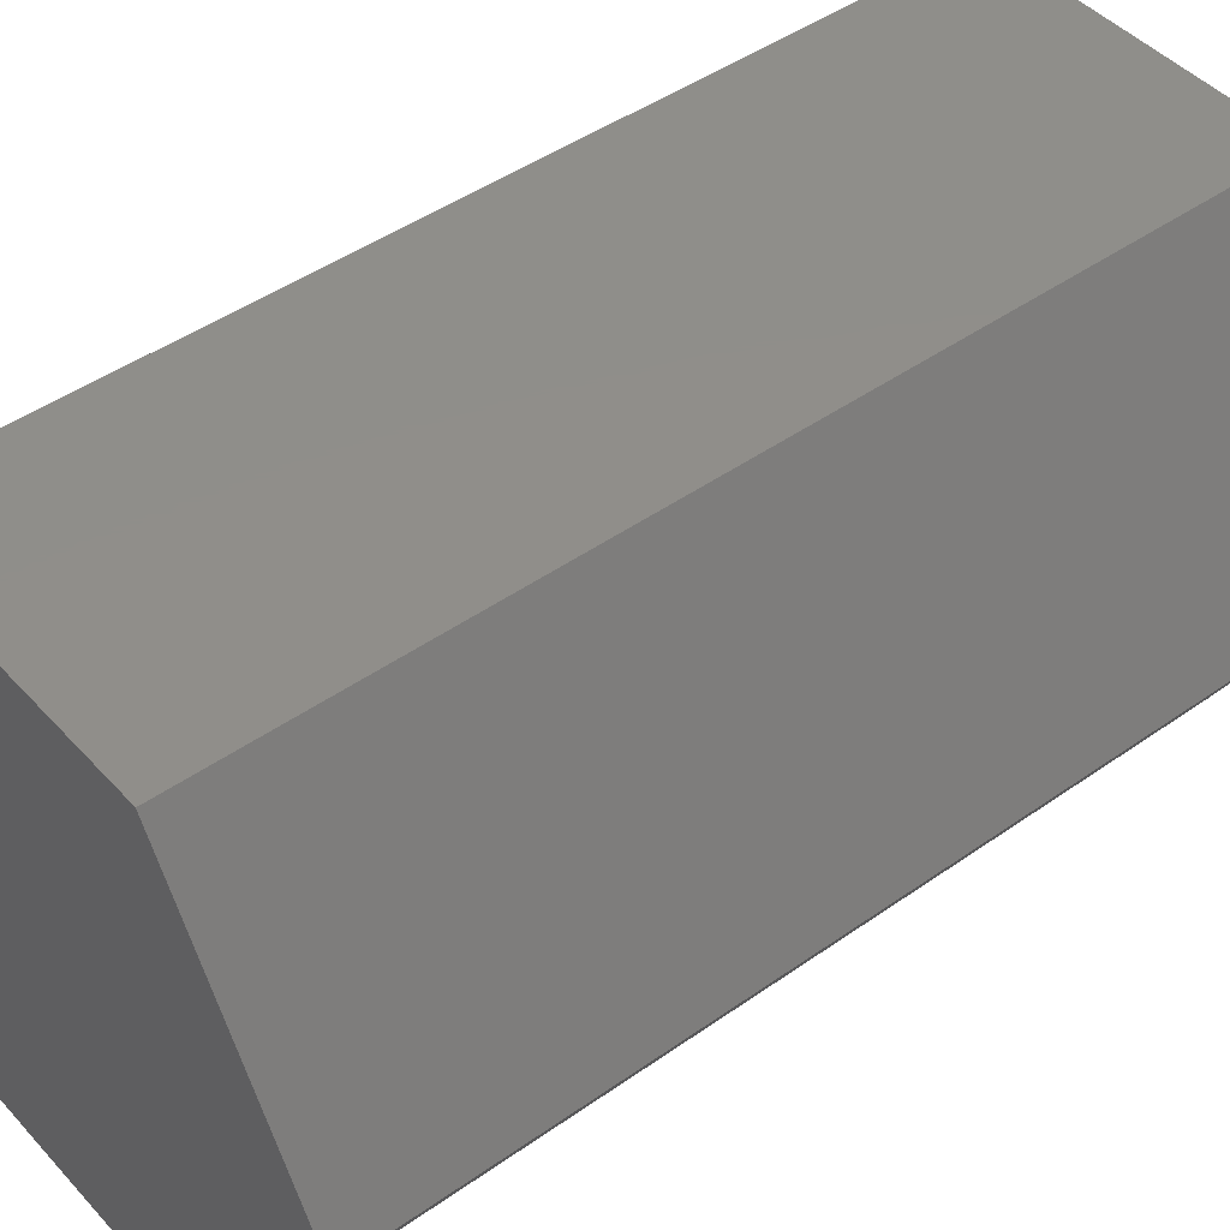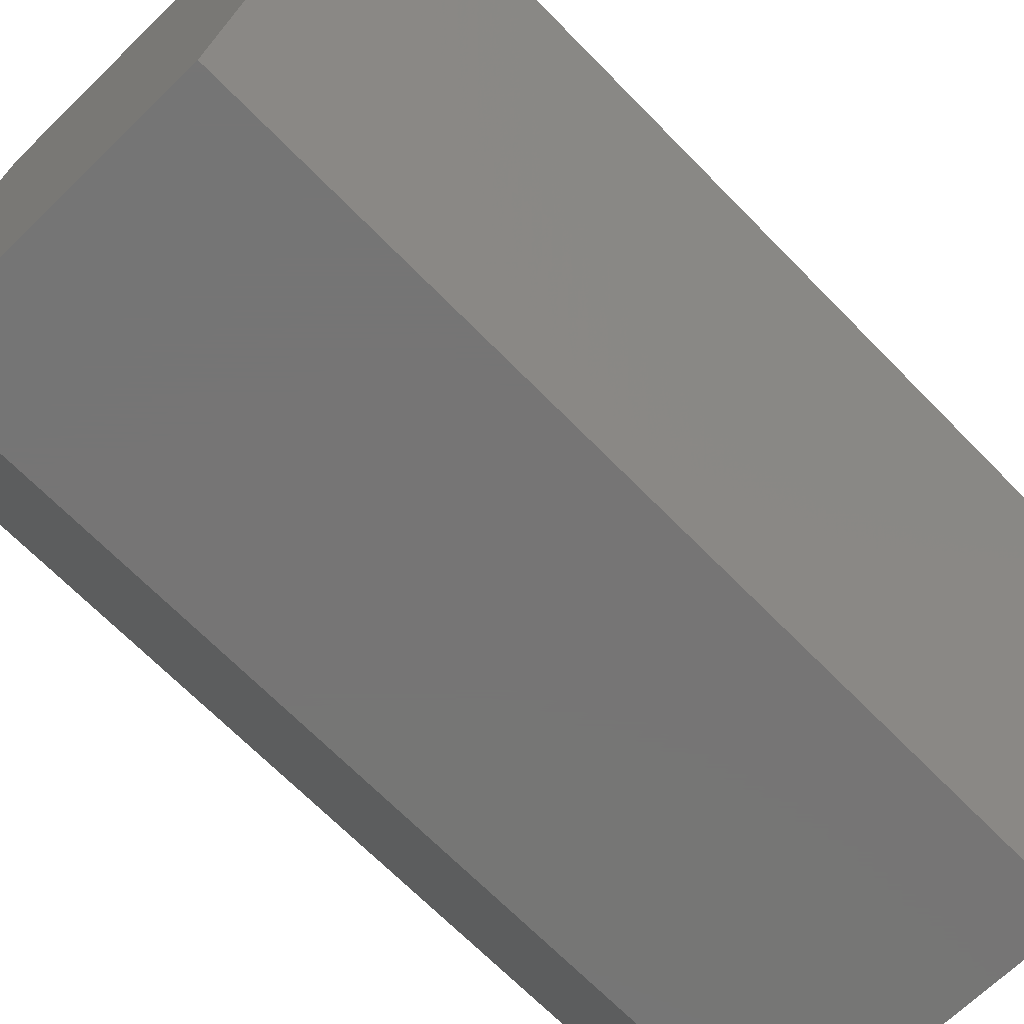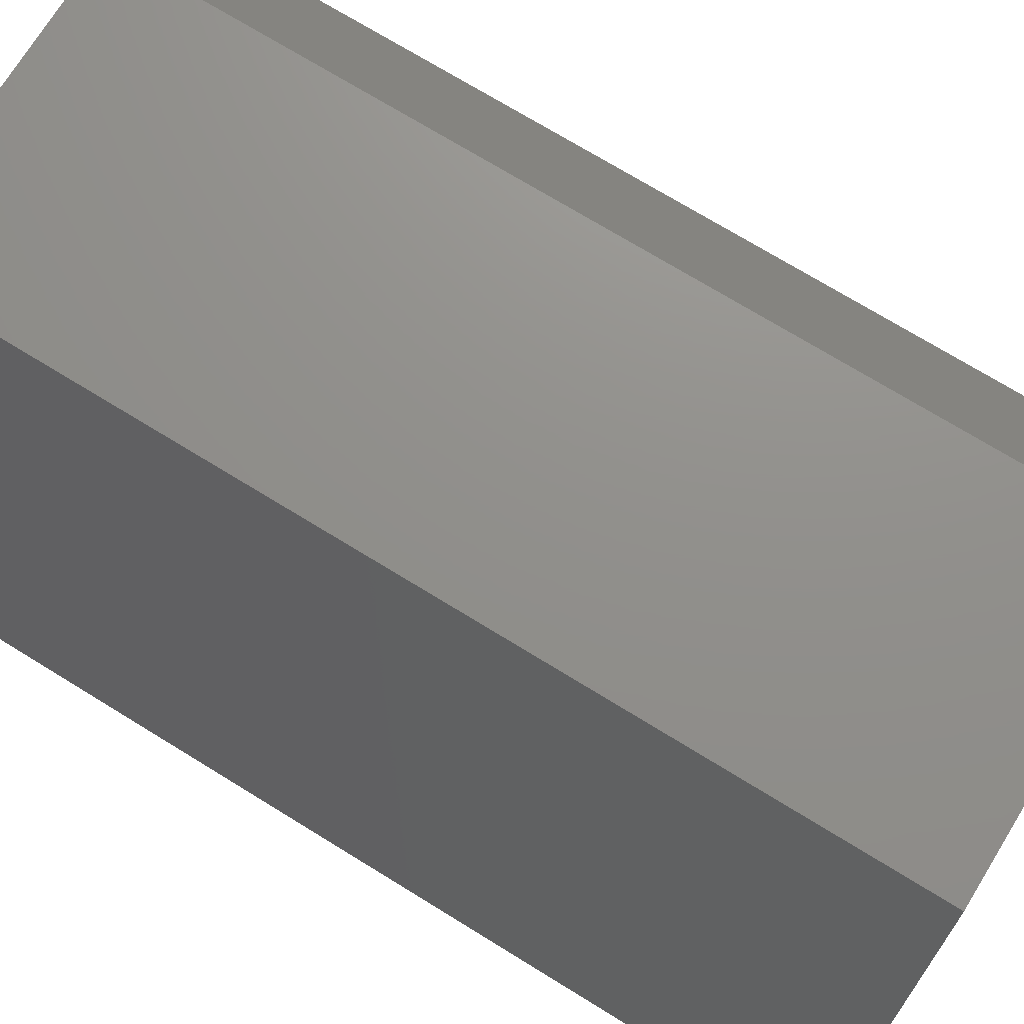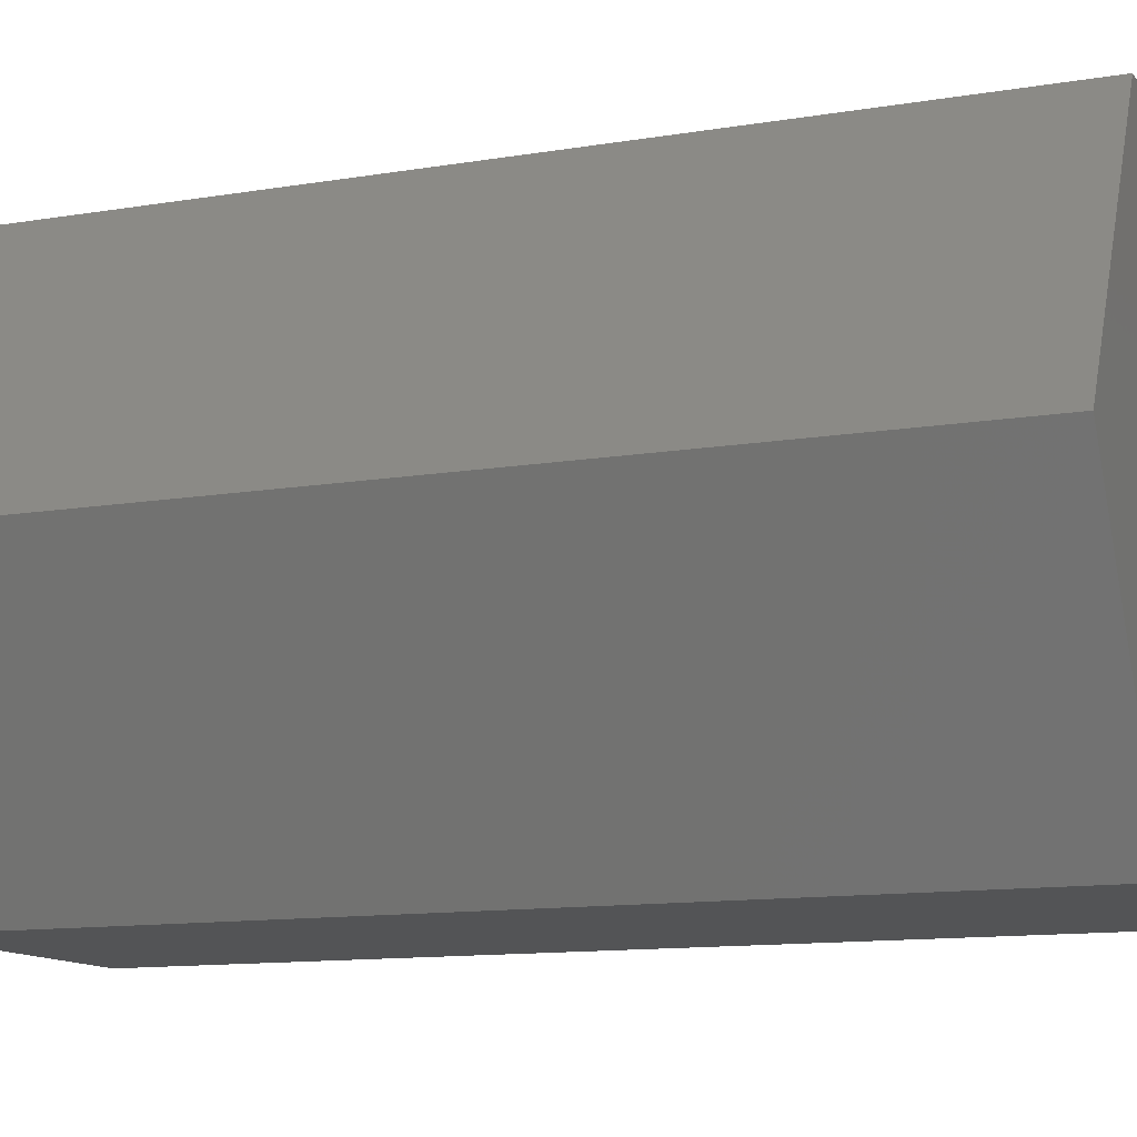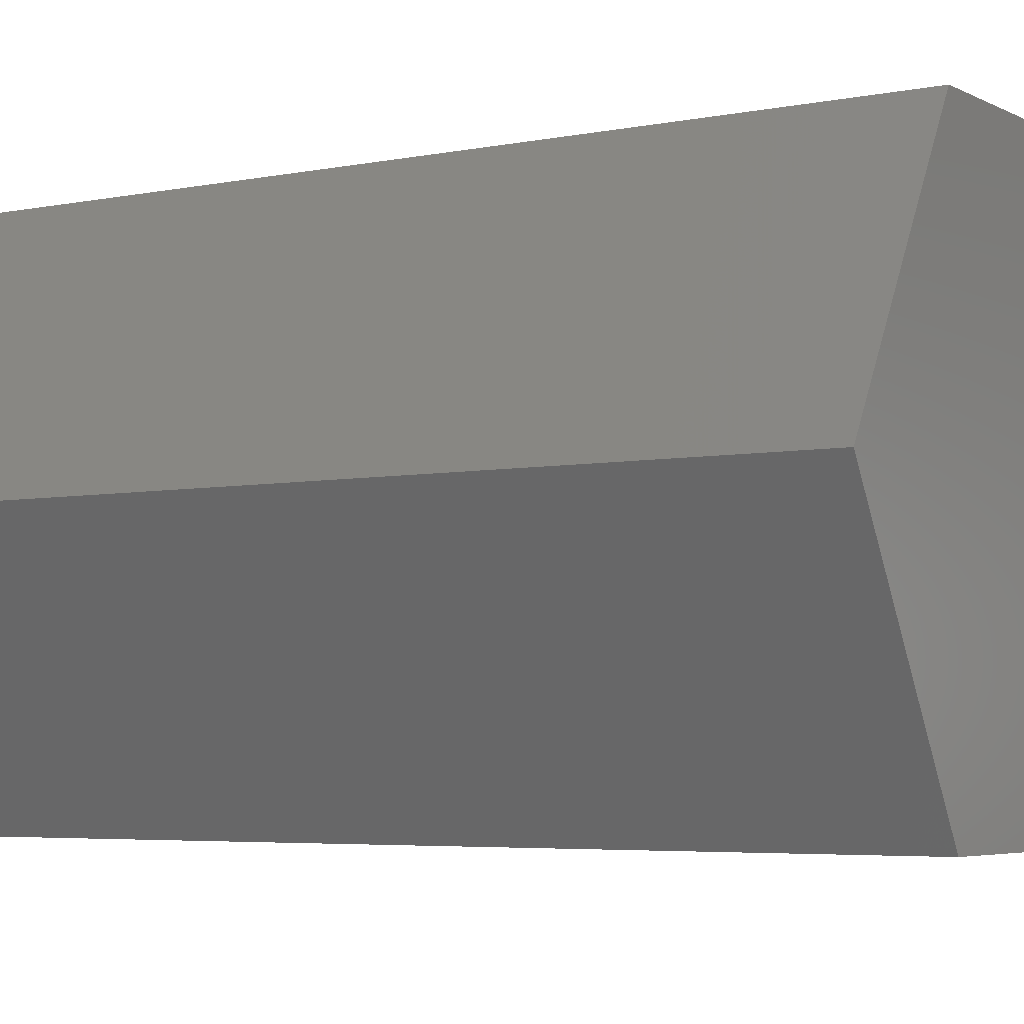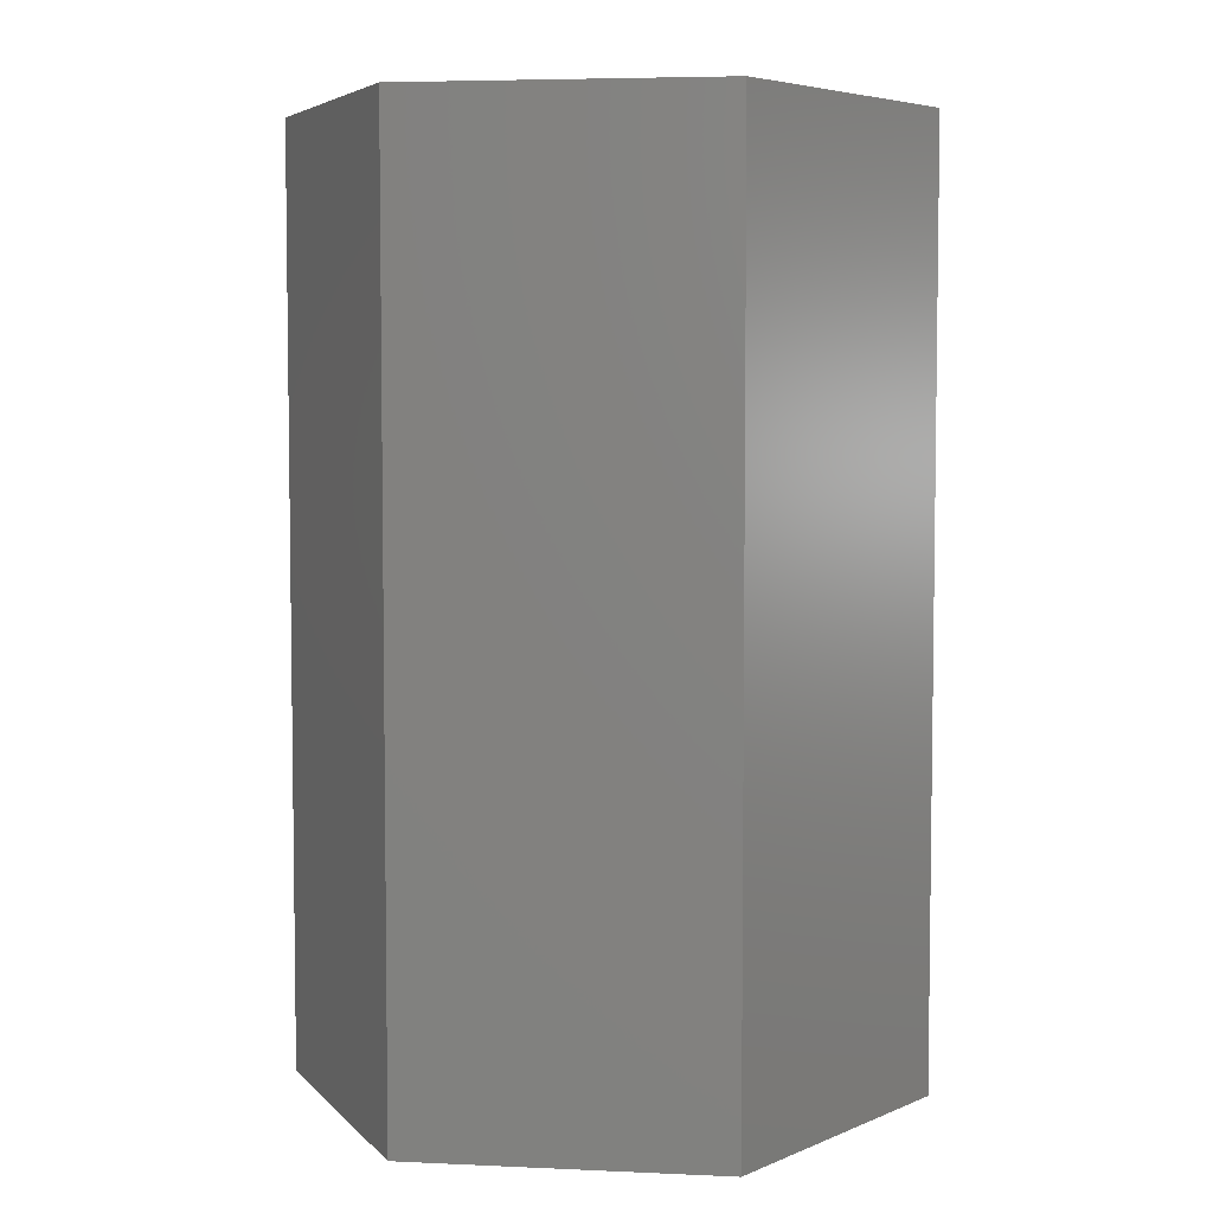
<metadata>
{"format":"stl","ext":"stl","renderer":"f3d","projection":"perspective","resolution":1024,"background":"white","views":[{"elev":45.3,"azim":-129.2,"up":"+Y"},{"elev":-67.9,"azim":44.3,"up":"+Y"},{"elev":72.6,"azim":121.6,"up":"+Y"},{"elev":-11.9,"azim":111.9,"up":"+Y"},{"elev":-4.7,"azim":123.0,"up":"+Y"},{"elev":5.2,"azim":-171.9,"up":"+Z"}]}
</metadata>
<code>
# stl→obj: 16 verts, 20 faces
v 0.02 1.427e-17 0.06
v 0.01 -0.01732 0.06
v 0.02 1.427e-17 6.706e-10
v 0.01 -0.01732 6.706e-10
v 0.01 0.01732 0.06
v 0.02 7.336e-18 0.06
v 0.01 0.01732 6.706e-10
v 0.02 7.336e-18 6.706e-10
v -0.01 0.01732 0.06
v -0.01 0.01732 6.706e-10
v -0.02 -1.314e-16 0.06
v -0.02 -1.314e-16 6.706e-10
v -0.01 -0.01732 0.06
v -0.02 -1.323e-16 0.06
v -0.01 -0.01732 6.706e-10
v -0.02 -1.323e-16 6.706e-10
f 1 2 3
f 3 2 4
f 5 6 7
f 7 6 8
f 9 5 10
f 10 5 7
f 11 9 12
f 12 9 10
f 13 14 15
f 15 14 16
f 2 13 4
f 4 13 15
f 5 9 6
f 6 9 14
f 6 14 2
f 2 14 13
f 15 16 4
f 4 16 10
f 4 10 8
f 8 10 7

</code>
